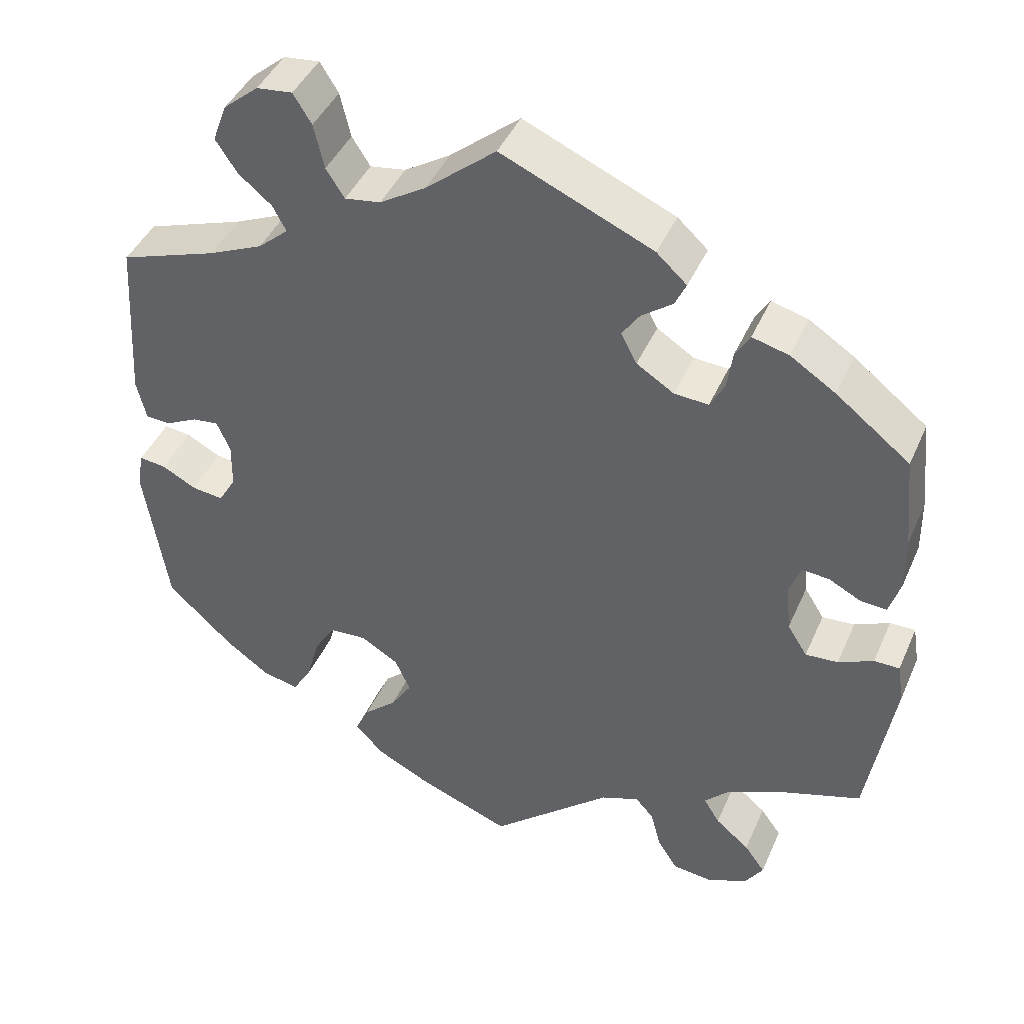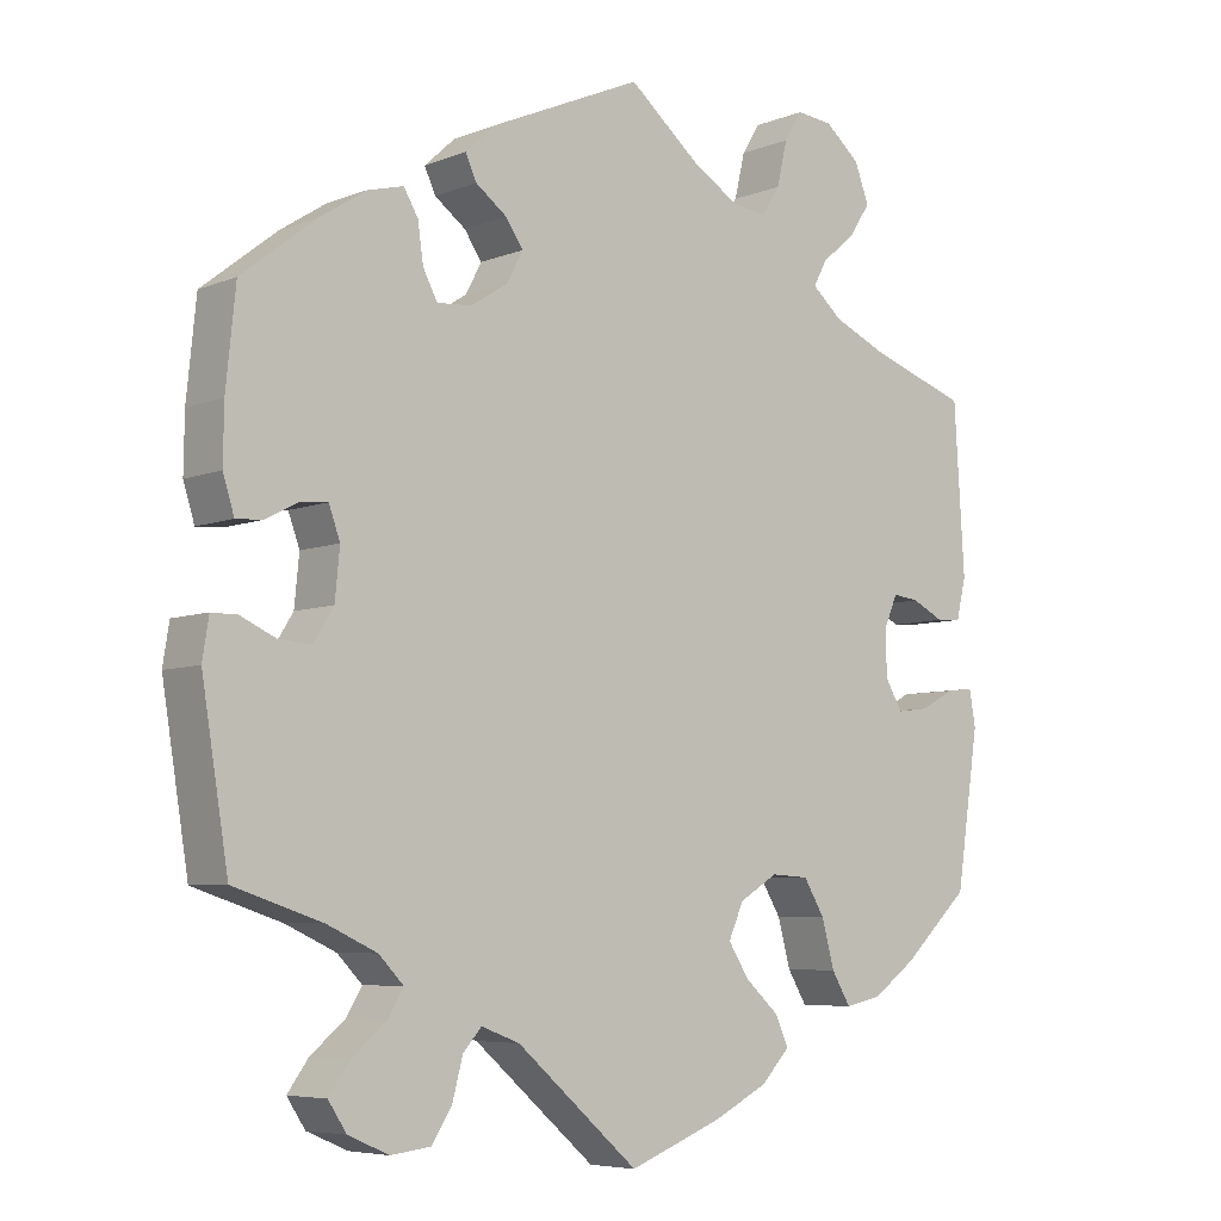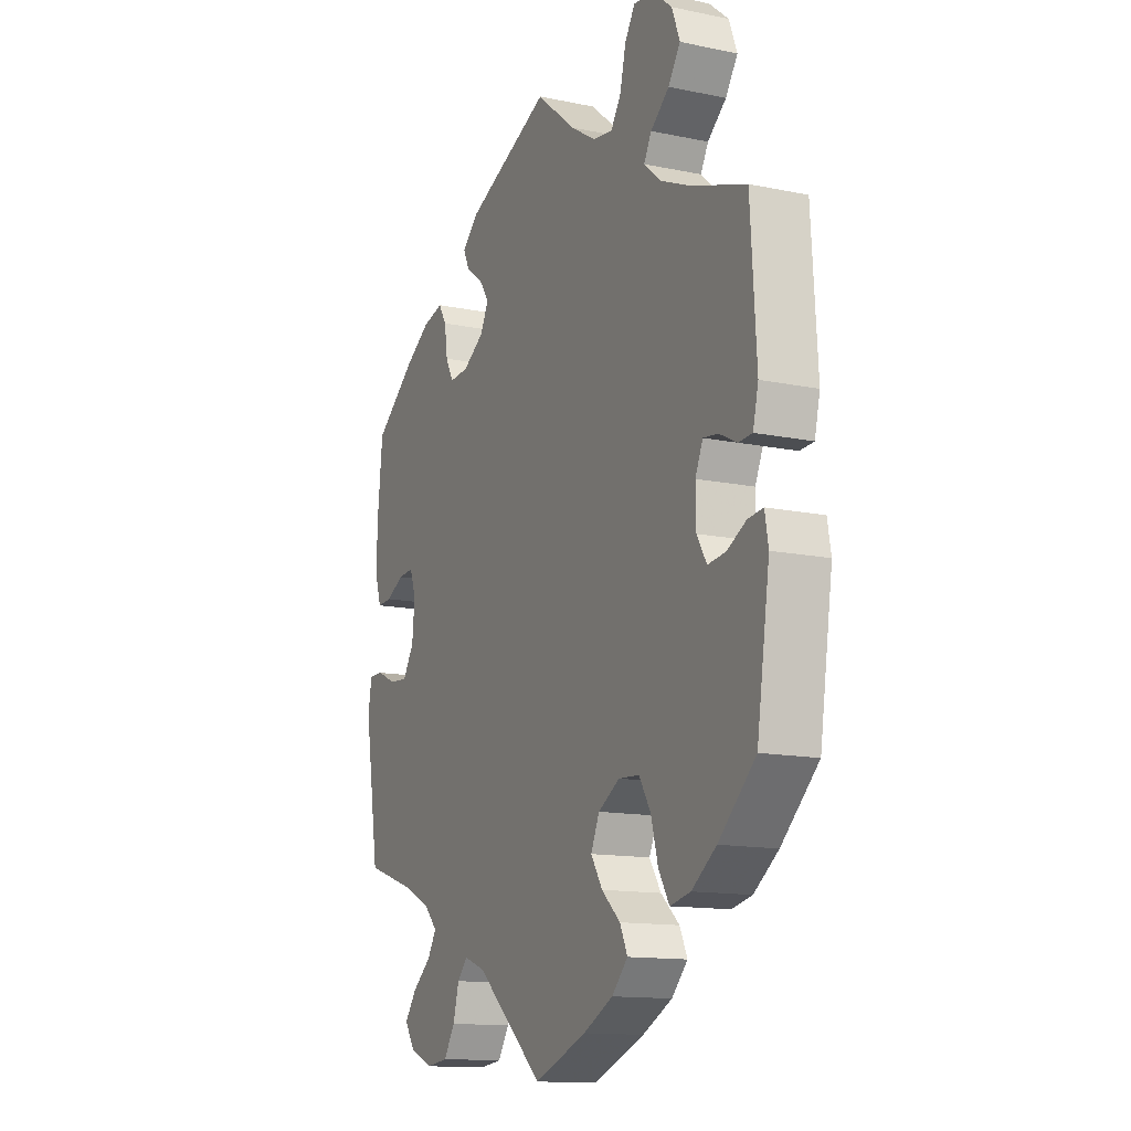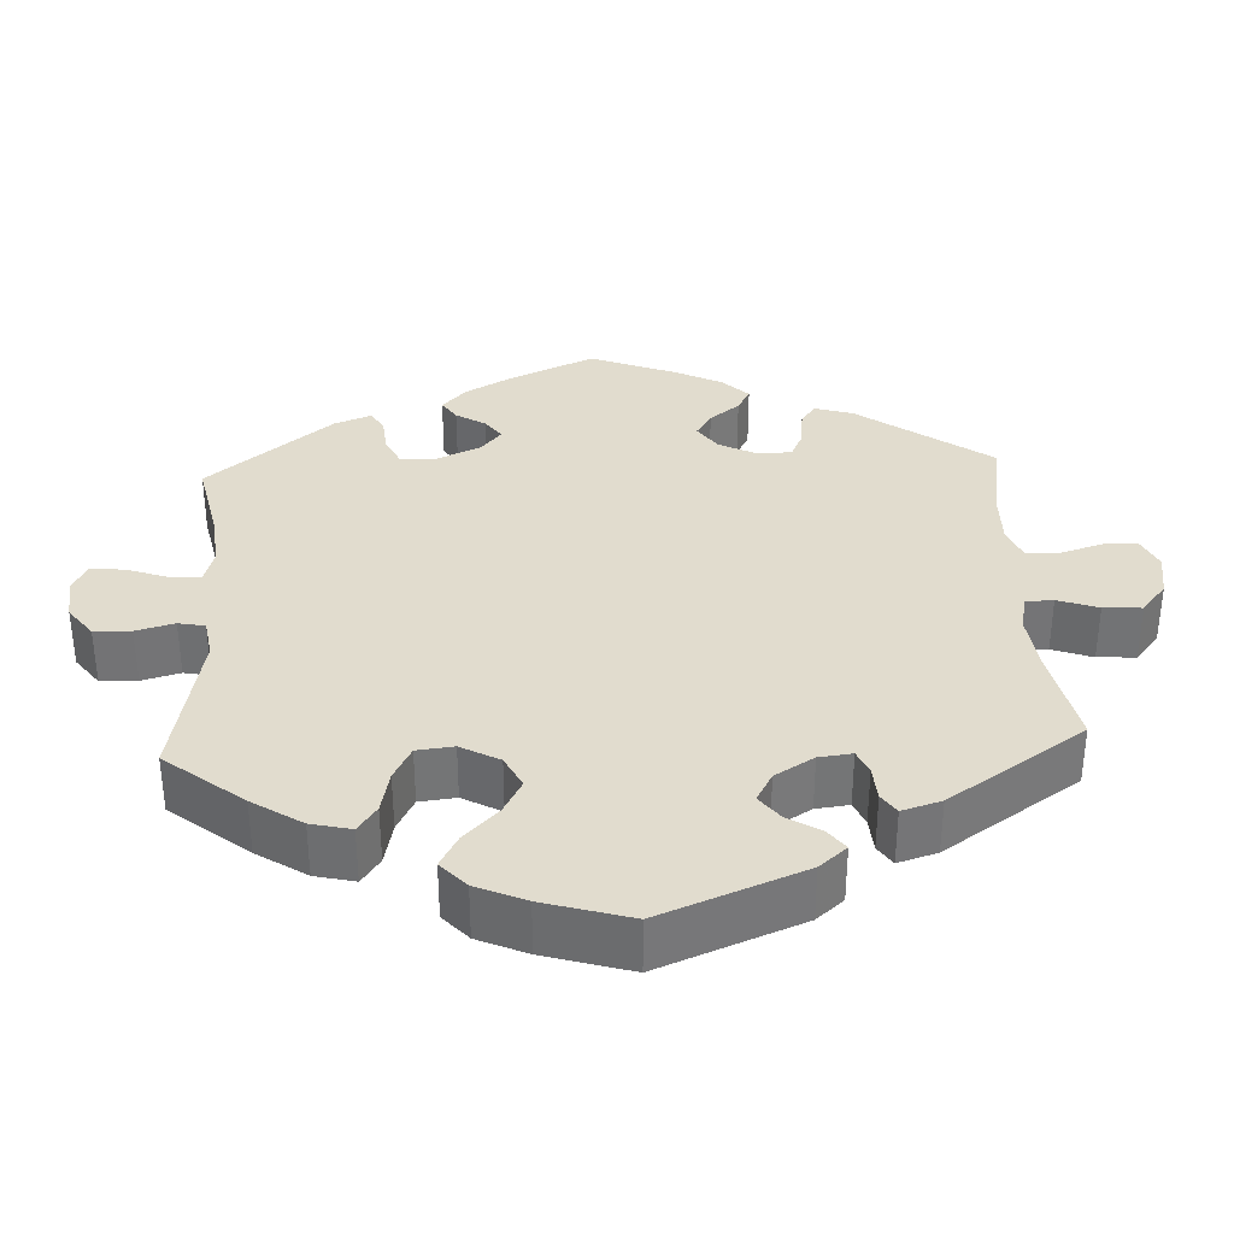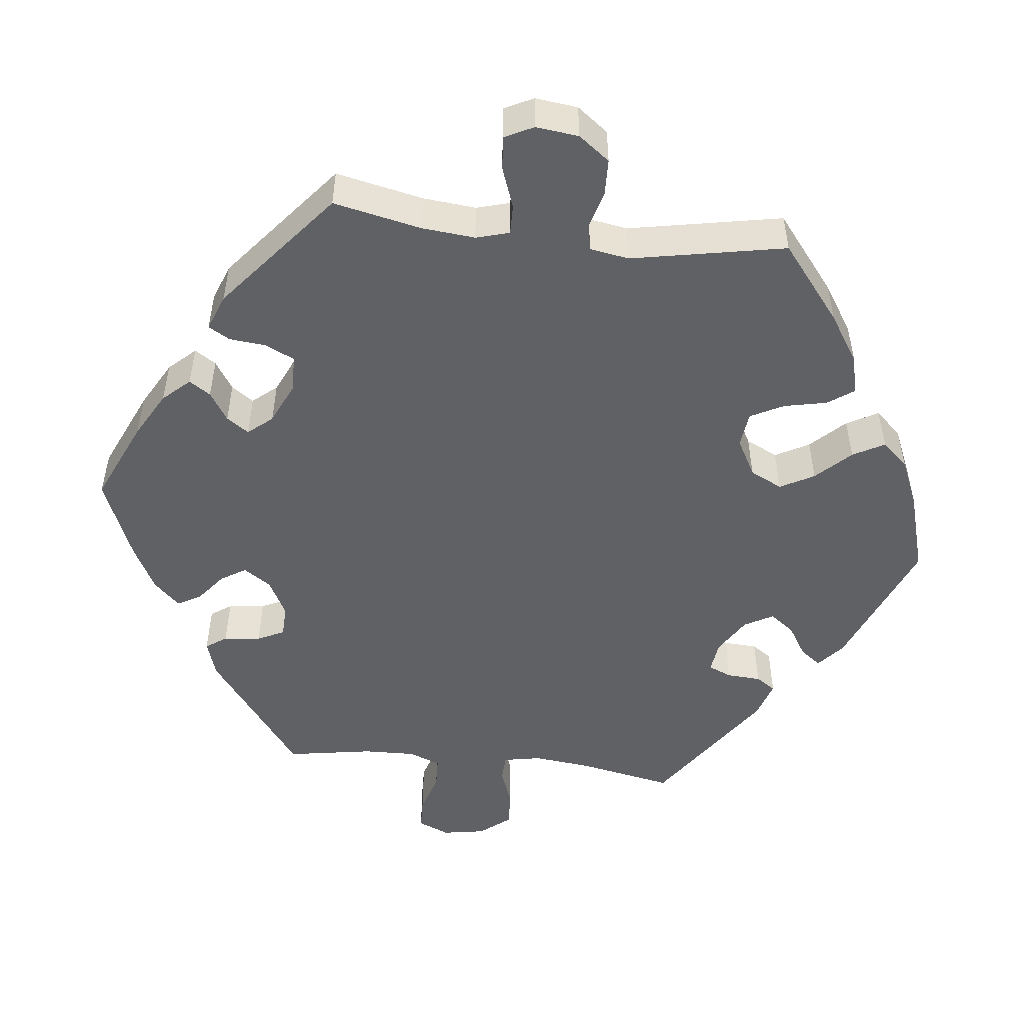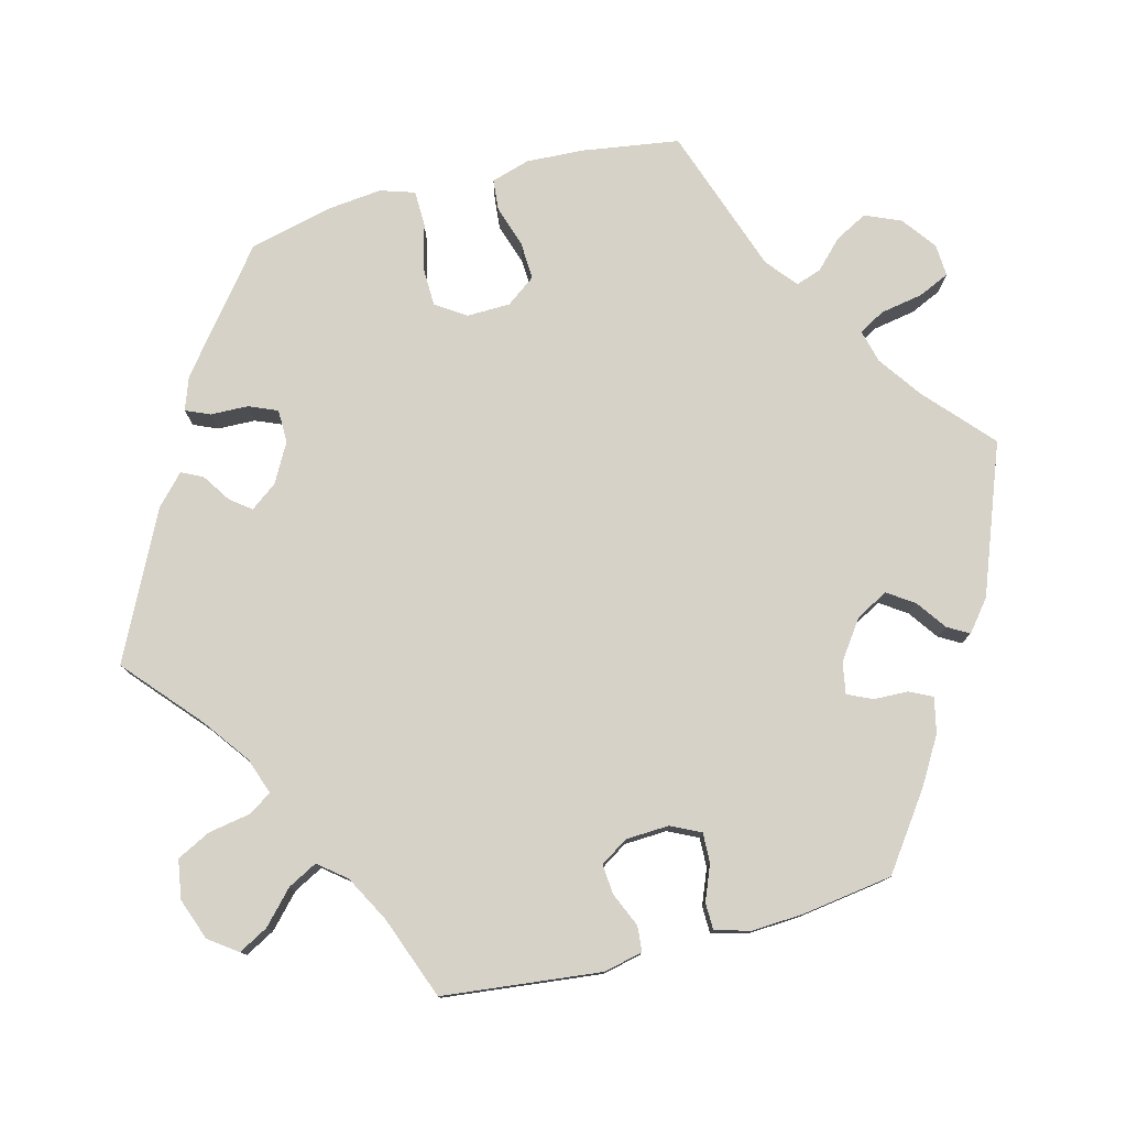
<metadata>
{"format":"obj","ext":"obj","renderer":"f3d","projection":"perspective","resolution":1024,"background":"white","views":[{"elev":43.0,"azim":22.6,"up":"+Z"},{"elev":-6.2,"azim":139.6,"up":"+Z"},{"elev":-13.4,"azim":-115.3,"up":"+Z"},{"elev":34.1,"azim":-123.0,"up":"+Y"},{"elev":-49.7,"azim":143.4,"up":"+Y"},{"elev":78.1,"azim":15.3,"up":"+Y"}]}
</metadata>
<code>
v -0.118 0.07 -0.532
v -0.185 0.07 -0.498
v -0.221 0.07 -0.46
v -0.204 0.07 -0.423
v -0.162 0.07 -0.385
v -0.136 0.07 -0.344
v -0.155 0.07 -0.301
v -0.203 0.07 -0.272
v -0.25 0.07 -0.275
v -0.276 0.07 -0.318
v -0.292 0.07 -0.377
v -0.316 0.07 -0.417
v -0.362 0.07 -0.407
v -0.417 0.07 -0.367
v -0.5 0.07 -0.289
v -0.529 0.07 -0.097
v -0.521 0.07 -0.052
v -0.487 0.07 -0.056
v -0.444 0.07 -0.079
v -0.404 0.07 -0.084
v -0.382 0.07 -0.047
v -0.381 0.07 0.011
v -0.398 0.07 0.05
v -0.431 0.07 0.046
v -0.471 0.07 0.026
v -0.502 0.07 0.028
v -0.514 0.07 0.079
v -0.501 0.07 0.288
v -0.378 0.07 0.33
v -0.31 0.07 0.36
v -0.272 0.07 0.393
v -0.289 0.07 0.425
v -0.331 0.07 0.46
v -0.358 0.07 0.501
v -0.34 0.07 0.549
v -0.296 0.07 0.586
v -0.251 0.07 0.591
v -0.228 0.07 0.554
v -0.215 0.07 0.498
v -0.192 0.07 0.462
v -0.147 0.07 0.469
v -0.089 0.07 0.505
v -0.001 0.07 0.578
v 0.189 0.07 0.495
v 0.227 0.07 0.46
v 0.213 0.07 0.43
v 0.174 0.07 0.401
v 0.152 0.07 0.369
v 0.172 0.07 0.331
v 0.219 0.07 0.301
v 0.262 0.07 0.298
v 0.28 0.07 0.332
v 0.287 0.07 0.381
v 0.305 0.07 0.411
v 0.351 0.07 0.399
v 0.408 0.07 0.362
v 0.501 0.07 0.289
v 0.513 0.07 0.171
v 0.514 0.07 0.101
v 0.5 0.07 0.056
v 0.467 0.07 0.058
v 0.427 0.07 0.079
v 0.392 0.07 0.082
v 0.378 0.07 0.043
v 0.384 0.07 -0.018
v 0.409 0.07 -0.058
v 0.45 0.07 -0.055
v 0.494 0.07 -0.035
v 0.526 0.07 -0.035
v 0.534 0.07 -0.085
v 0.501 0.07 -0.289
v 0.391 0.07 -0.325
v 0.328 0.07 -0.354
v 0.297 0.07 -0.386
v 0.317 0.07 -0.419
v 0.36 0.07 -0.455
v 0.386 0.07 -0.491
v 0.363 0.07 -0.526
v 0.312 0.07 -0.548
v 0.262 0.07 -0.542
v 0.237 0.07 -0.502
v 0.224 0.07 -0.453
v 0.201 0.07 -0.427
v 0.153 0.07 -0.445
v 0 0.07 -0.578
v -0.118 0 -0.532
v -0.185 0 -0.498
v -0.221 0 -0.46
v -0.204 0 -0.423
v -0.162 0 -0.385
v -0.136 0 -0.344
v -0.155 0 -0.301
v -0.203 0 -0.272
v -0.25 0 -0.275
v -0.276 0 -0.318
v -0.292 0 -0.377
v -0.316 0 -0.417
v -0.362 0 -0.407
v -0.417 0 -0.367
v -0.5 0 -0.289
v -0.529 0 -0.097
v -0.521 0 -0.052
v -0.487 0 -0.056
v -0.444 0 -0.079
v -0.404 0 -0.084
v -0.382 0 -0.047
v -0.381 0 0.011
v -0.398 0 0.05
v -0.431 0 0.046
v -0.471 0 0.026
v -0.502 0 0.028
v -0.514 0 0.079
v -0.501 0 0.288
v -0.378 0 0.33
v -0.31 0 0.36
v -0.272 0 0.393
v -0.289 0 0.425
v -0.331 0 0.46
v -0.358 0 0.501
v -0.34 0 0.549
v -0.296 0 0.586
v -0.251 0 0.591
v -0.228 0 0.554
v -0.215 0 0.498
v -0.192 0 0.462
v -0.147 0 0.469
v -0.089 0 0.505
v -0.001 0 0.578
v 0.189 0 0.495
v 0.227 0 0.46
v 0.213 0 0.43
v 0.174 0 0.401
v 0.152 0 0.369
v 0.172 0 0.331
v 0.219 0 0.301
v 0.262 0 0.298
v 0.28 0 0.332
v 0.287 0 0.381
v 0.305 0 0.411
v 0.351 0 0.399
v 0.408 0 0.362
v 0.501 0 0.289
v 0.513 0 0.171
v 0.514 0 0.101
v 0.5 0 0.056
v 0.467 0 0.058
v 0.427 0 0.079
v 0.392 0 0.082
v 0.378 0 0.043
v 0.384 0 -0.018
v 0.409 0 -0.058
v 0.45 0 -0.055
v 0.494 0 -0.035
v 0.526 0 -0.035
v 0.534 0 -0.085
v 0.501 0 -0.289
v 0.391 0 -0.325
v 0.328 0 -0.354
v 0.297 0 -0.386
v 0.317 0 -0.419
v 0.36 0 -0.455
v 0.386 0 -0.491
v 0.363 0 -0.526
v 0.312 0 -0.548
v 0.262 0 -0.542
v 0.237 0 -0.502
v 0.224 0 -0.453
v 0.201 0 -0.427
v 0.153 0 -0.445
v 0 0 -0.578
f 84 85 1 2
f 83 84 2 3
f 79 80 81 82
f 79 82 83
f 78 79 83
f 75 76 77 78
f 74 75 78 83
f 73 74 83 3
f 69 70 71 72
f 67 68 69 72
f 66 67 72 73
f 65 66 73 3
f 59 60 61 62
f 59 62 63
f 58 59 63
f 57 58 63
f 56 57 63
f 55 56 63 64
f 52 53 54 55
f 51 52 55 64
f 44 45 46 47
f 42 43 44 47
f 41 42 47 48
f 40 41 48 49
f 36 37 38 39
f 36 39 40
f 35 36 40
f 32 33 34 35
f 31 32 35 40
f 30 31 40 49
f 26 27 28 29
f 24 25 26 29
f 23 24 29 30
f 22 23 30 49
f 16 17 18 19
f 16 19 20
f 15 16 20
f 14 15 20 21
f 10 11 12 13
f 9 10 13 14
f 65 3 4 5
f 65 5 6
f 50 51 64 65
f 50 65 6 7
f 21 22 49 50
f 9 14 21 50
f 8 9 50
f 7 8 50
f 87 86 170 169
f 88 87 169 168
f 167 166 165 164
f 168 167 164
f 168 164 163
f 163 162 161 160
f 168 163 160 159
f 88 168 159 158
f 157 156 155 154
f 157 154 153 152
f 158 157 152 151
f 88 158 151 150
f 147 146 145 144
f 148 147 144
f 148 144 143
f 148 143 142
f 148 142 141
f 149 148 141 140
f 140 139 138 137
f 149 140 137 136
f 132 131 130 129
f 132 129 128 127
f 133 132 127 126
f 134 133 126 125
f 124 123 122 121
f 125 124 121
f 125 121 120
f 120 119 118 117
f 125 120 117 116
f 134 125 116 115
f 114 113 112 111
f 114 111 110 109
f 115 114 109 108
f 134 115 108 107
f 104 103 102 101
f 105 104 101
f 105 101 100
f 106 105 100 99
f 98 97 96 95
f 99 98 95 94
f 90 89 88 150
f 91 90 150
f 150 149 136 135
f 92 91 150 135
f 135 134 107 106
f 135 106 99 94
f 135 94 93
f 135 93 92
f 1 86 87 2
f 2 87 88 3
f 3 88 89 4
f 4 89 90 5
f 5 90 91 6
f 6 91 92 7
f 7 92 93 8
f 8 93 94 9
f 9 94 95 10
f 10 95 96 11
f 11 96 97 12
f 12 97 98 13
f 13 98 99 14
f 14 99 100 15
f 15 100 101 16
f 16 101 102 17
f 17 102 103 18
f 18 103 104 19
f 19 104 105 20
f 20 105 106 21
f 21 106 107 22
f 22 107 108 23
f 23 108 109 24
f 24 109 110 25
f 25 110 111 26
f 26 111 112 27
f 27 112 113 28
f 28 113 114 29
f 29 114 115 30
f 30 115 116 31
f 31 116 117 32
f 32 117 118 33
f 33 118 119 34
f 34 119 120 35
f 35 120 121 36
f 36 121 122 37
f 37 122 123 38
f 38 123 124 39
f 39 124 125 40
f 40 125 126 41
f 41 126 127 42
f 42 127 128 43
f 43 128 129 44
f 44 129 130 45
f 45 130 131 46
f 46 131 132 47
f 47 132 133 48
f 48 133 134 49
f 49 134 135 50
f 50 135 136 51
f 51 136 137 52
f 52 137 138 53
f 53 138 139 54
f 54 139 140 55
f 55 140 141 56
f 56 141 142 57
f 57 142 143 58
f 58 143 144 59
f 59 144 145 60
f 60 145 146 61
f 61 146 147 62
f 62 147 148 63
f 63 148 149 64
f 64 149 150 65
f 65 150 151 66
f 66 151 152 67
f 67 152 153 68
f 68 153 154 69
f 69 154 155 70
f 70 155 156 71
f 71 156 157 72
f 72 157 158 73
f 73 158 159 74
f 74 159 160 75
f 75 160 161 76
f 76 161 162 77
f 77 162 163 78
f 78 163 164 79
f 79 164 165 80
f 80 165 166 81
f 81 166 167 82
f 82 167 168 83
f 83 168 169 84
f 84 169 170 85
f 85 170 86 1

</code>
